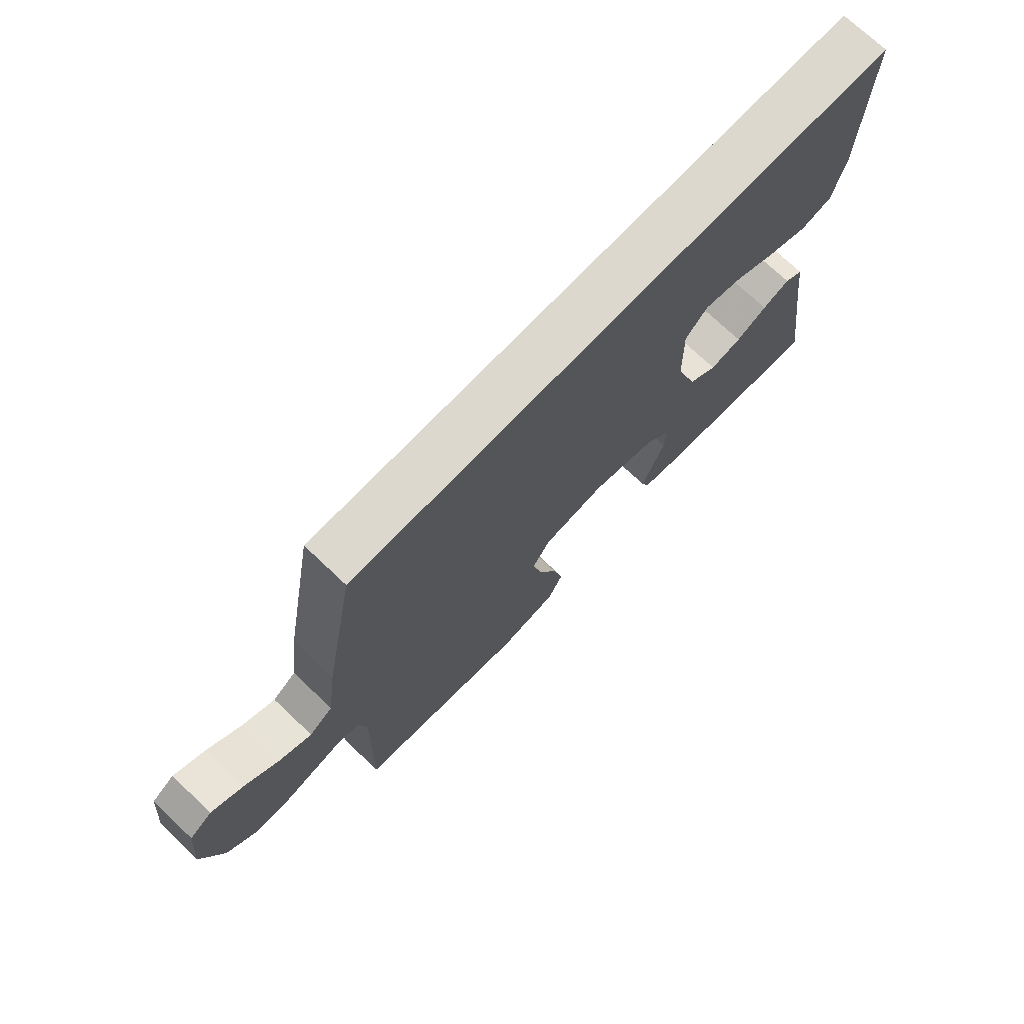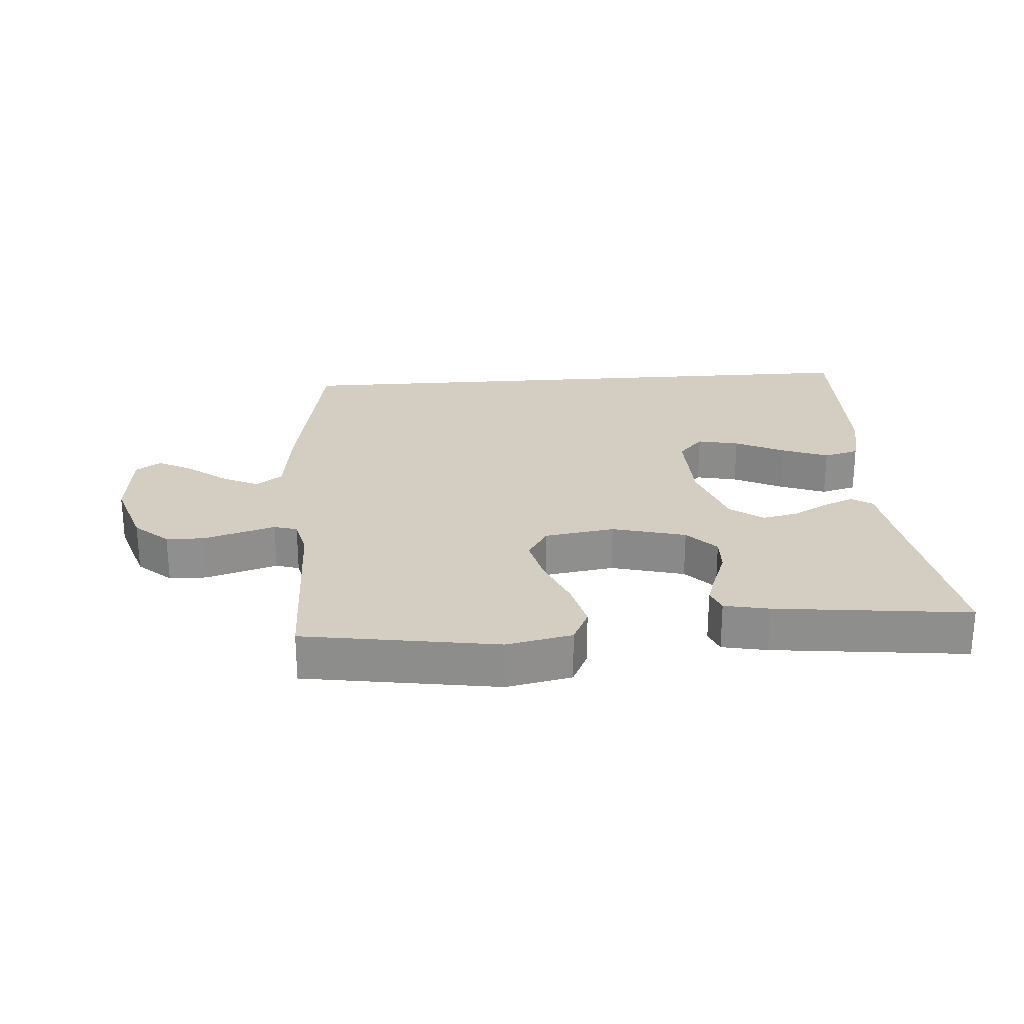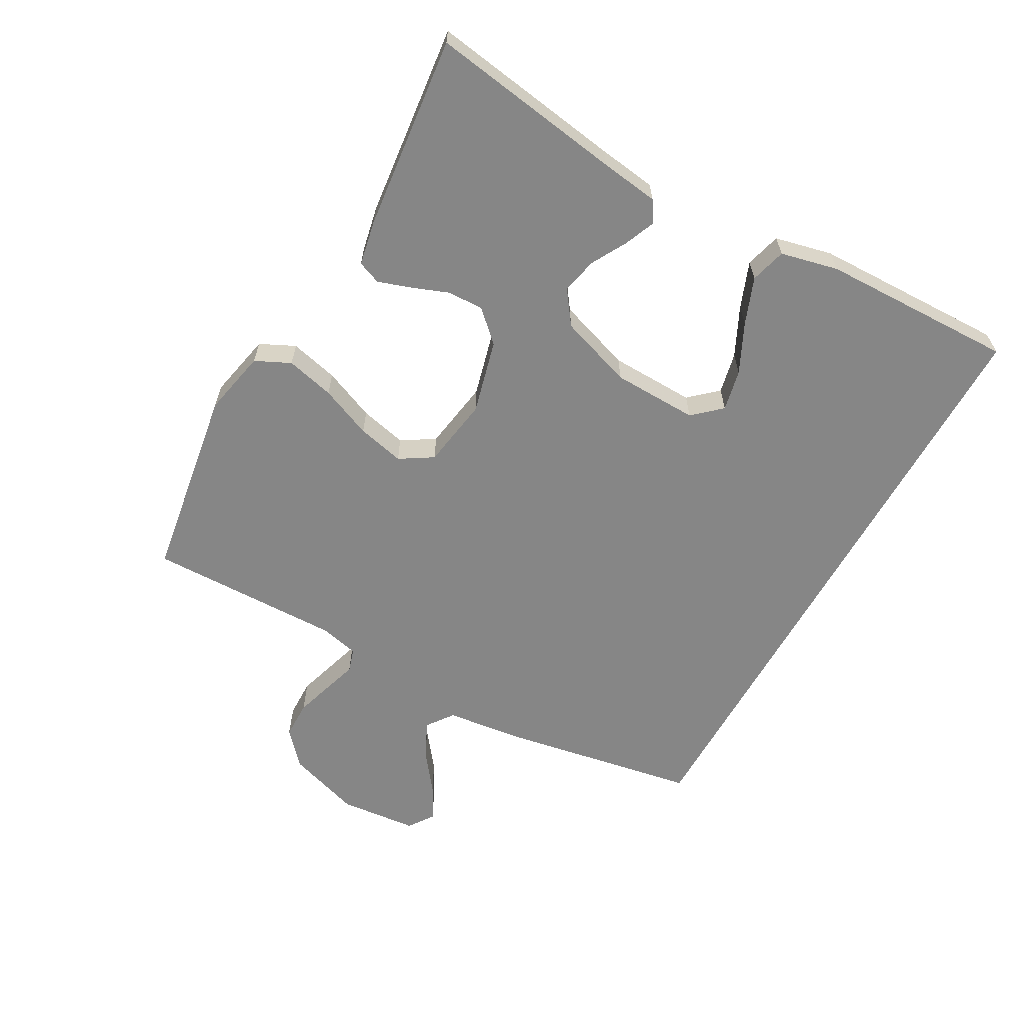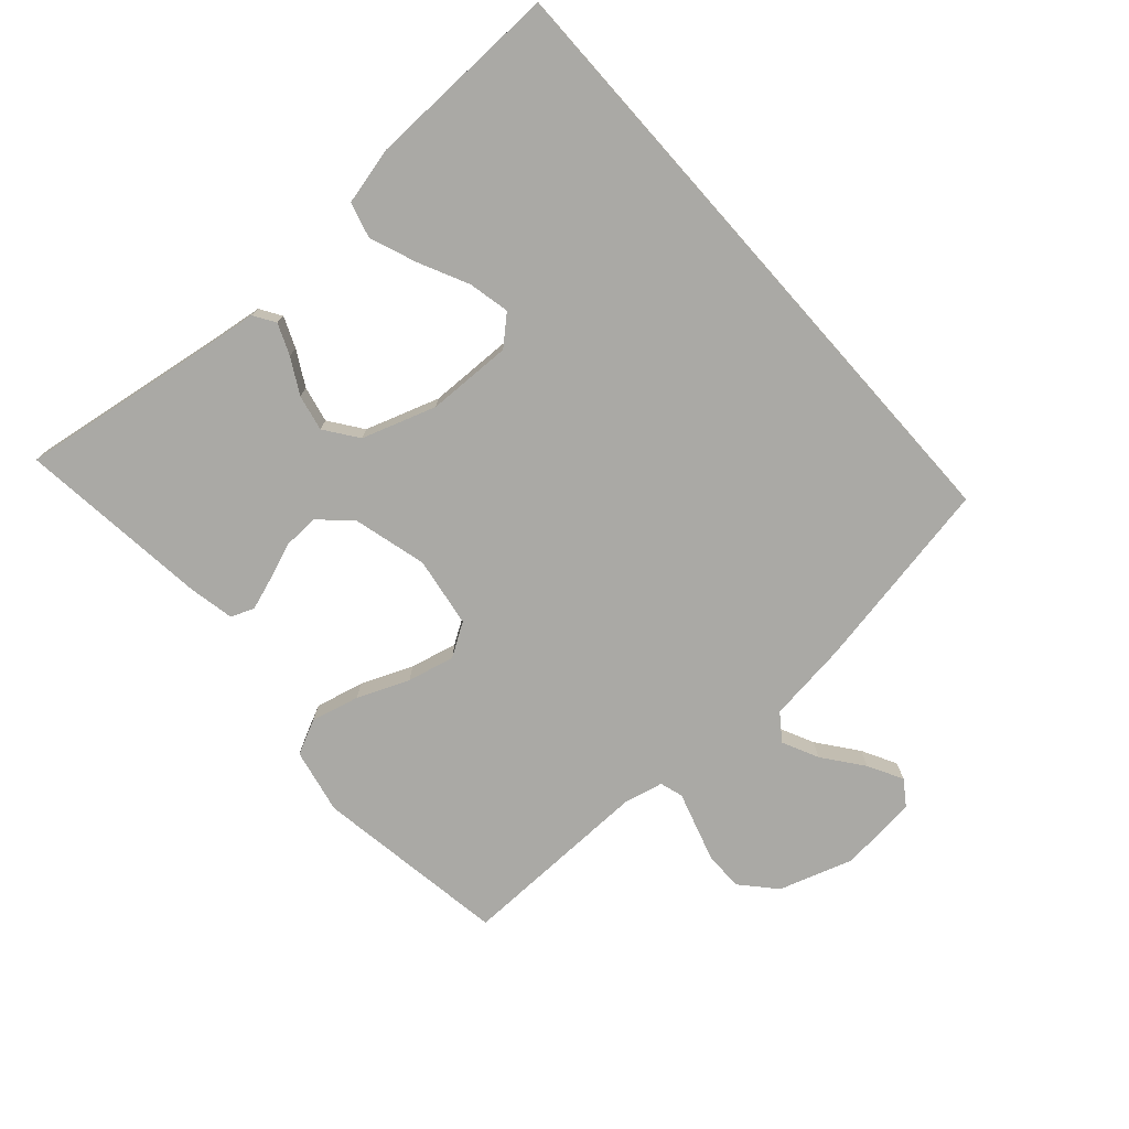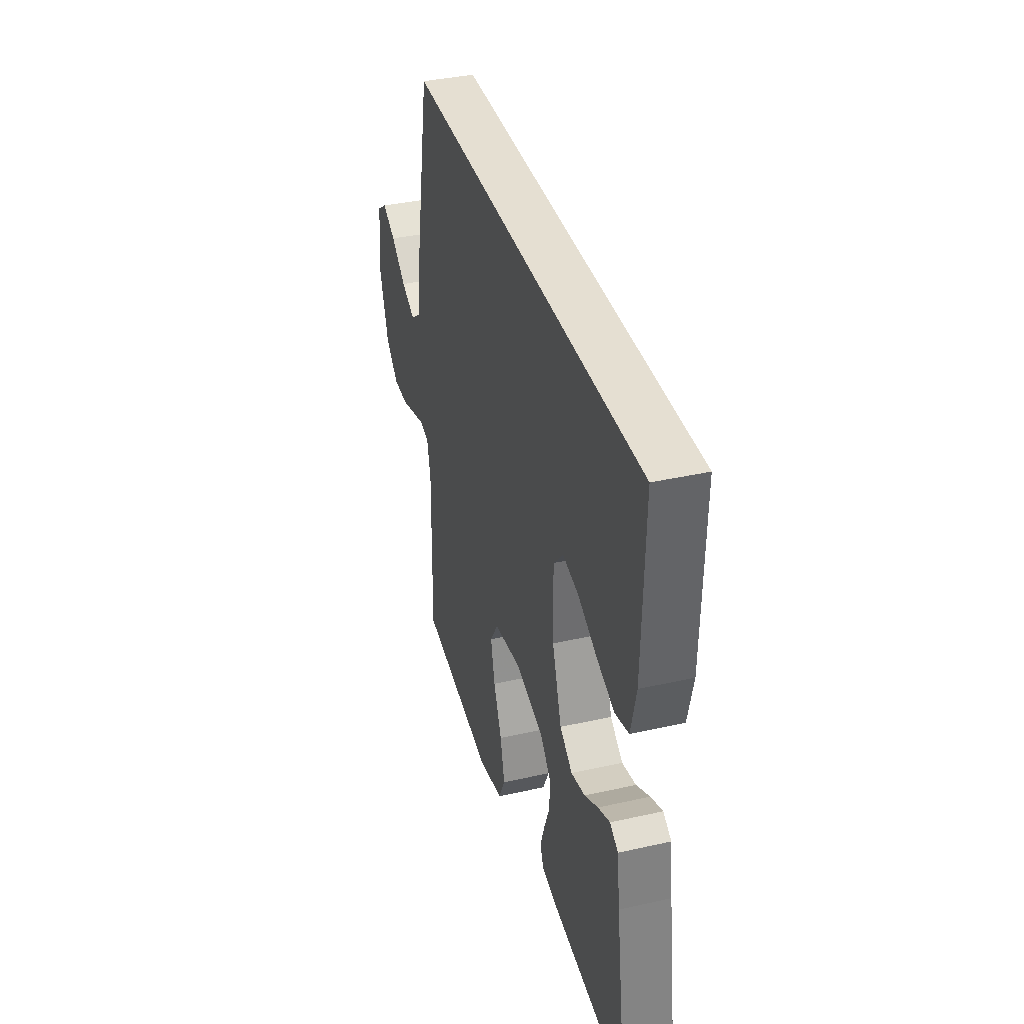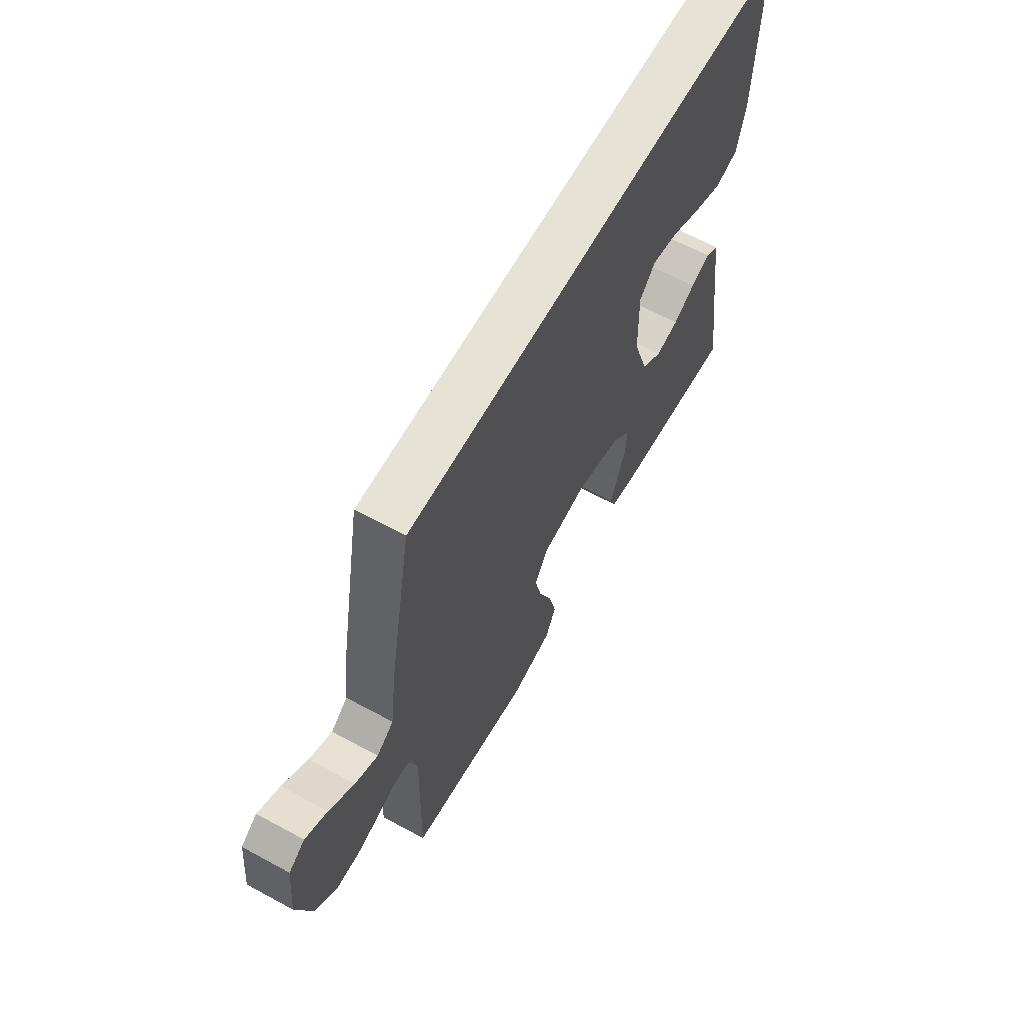
<metadata>
{"format":"obj","ext":"obj","renderer":"f3d","projection":"perspective","resolution":1024,"background":"white","views":[{"elev":72.5,"azim":133.5,"up":"+Z"},{"elev":24.9,"azim":175.8,"up":"+Y"},{"elev":-62.2,"azim":-119.3,"up":"+Y"},{"elev":-75.3,"azim":-48.4,"up":"+Y"},{"elev":37.5,"azim":-106.1,"up":"+Z"},{"elev":63.2,"azim":118.8,"up":"+Z"}]}
</metadata>
<code>
v -0.495 0.07 0.5
v 0.469 0.07 0.5
v 0.524 0.07 0.2
v 0.54 0.07 0.075
v 0.581 0.07 0.045
v 0.637 0.07 0.072
v 0.698 0.07 0.119
v 0.752 0.07 0.148
v 0.791 0.07 0.121
v 0.803 0.07 0
v 0.766 0.07 -0.114
v 0.714 0.07 -0.161
v 0.655 0.07 -0.162
v 0.596 0.07 -0.144
v 0.544 0.07 -0.128
v 0.508 0.07 -0.139
v 0.494 0.07 -0.2
v 0.5 0.07 -0.5
v 0.2 0.07 -0.547
v 0.099 0.07 -0.526
v 0.073 0.07 -0.472
v 0.091 0.07 -0.397
v 0.124 0.07 -0.317
v 0.141 0.07 -0.244
v 0.109 0.07 -0.193
v 0 0.07 -0.176
v -0.114 0.07 -0.206
v -0.158 0.07 -0.253
v -0.156 0.07 -0.309
v -0.134 0.07 -0.366
v -0.117 0.07 -0.416
v -0.131 0.07 -0.452
v -0.2 0.07 -0.466
v -0.5 0.07 -0.5
v -0.455 0.07 -0.2
v -0.443 0.07 -0.11
v -0.41 0.07 -0.089
v -0.362 0.07 -0.109
v -0.308 0.07 -0.139
v -0.252 0.07 -0.151
v -0.201 0.07 -0.114
v -0.163 0.07 0
v -0.16 0.07 0.132
v -0.199 0.07 0.175
v -0.263 0.07 0.161
v -0.339 0.07 0.124
v -0.411 0.07 0.096
v -0.466 0.07 0.111
v -0.487 0.07 0.2
v -0.495 0 0.5
v 0.469 0 0.5
v 0.524 0 0.2
v 0.54 0 0.075
v 0.581 0 0.045
v 0.637 0 0.072
v 0.698 0 0.119
v 0.752 0 0.148
v 0.791 0 0.121
v 0.803 0 0
v 0.766 0 -0.114
v 0.714 0 -0.161
v 0.655 0 -0.162
v 0.596 0 -0.144
v 0.544 0 -0.128
v 0.508 0 -0.139
v 0.494 0 -0.2
v 0.5 0 -0.5
v 0.2 0 -0.547
v 0.099 0 -0.526
v 0.073 0 -0.472
v 0.091 0 -0.397
v 0.124 0 -0.317
v 0.141 0 -0.244
v 0.109 0 -0.193
v 0 0 -0.176
v -0.114 0 -0.206
v -0.158 0 -0.253
v -0.156 0 -0.309
v -0.134 0 -0.366
v -0.117 0 -0.416
v -0.131 0 -0.452
v -0.2 0 -0.466
v -0.5 0 -0.5
v -0.455 0 -0.2
v -0.443 0 -0.11
v -0.41 0 -0.089
v -0.362 0 -0.109
v -0.308 0 -0.139
v -0.252 0 -0.151
v -0.201 0 -0.114
v -0.163 0 0
v -0.16 0 0.132
v -0.199 0 0.175
v -0.263 0 0.161
v -0.339 0 0.124
v -0.411 0 0.096
v -0.466 0 0.111
v -0.487 0 0.2
f 48 49 1
f 47 48 1
f 46 47 1
f 45 46 1
f 44 45 1 2
f 2 3 4
f 44 2 4
f 43 44 4
f 42 43 4 5
f 41 42 5
f 40 41 5
f 37 38 39
f 36 37 39
f 35 36 39
f 35 39 40
f 34 35 40
f 33 34 40
f 32 33 40
f 31 32 40
f 30 31 40
f 29 30 40
f 28 29 40
f 27 28 40
f 26 27 40 5
f 21 22 23
f 20 21 23
f 19 20 23
f 18 19 23
f 17 18 23
f 16 17 23 24
f 15 16 24 25
f 13 14 15
f 12 13 15
f 11 12 15
f 10 11 15
f 9 10 15
f 8 9 15
f 7 8 15
f 6 7 15
f 5 6 15 25
f 5 25 26
f 50 98 97
f 50 97 96
f 50 96 95
f 50 95 94
f 51 50 94 93
f 53 52 51
f 53 51 93
f 53 93 92
f 54 53 92 91
f 54 91 90
f 54 90 89
f 88 87 86
f 88 86 85
f 88 85 84
f 89 88 84
f 89 84 83
f 89 83 82
f 89 82 81
f 89 81 80
f 89 80 79
f 89 79 78
f 89 78 77
f 89 77 76
f 54 89 76 75
f 72 71 70
f 72 70 69
f 72 69 68
f 72 68 67
f 72 67 66
f 73 72 66 65
f 74 73 65 64
f 64 63 62
f 64 62 61
f 64 61 60
f 64 60 59
f 64 59 58
f 64 58 57
f 64 57 56
f 64 56 55
f 74 64 55 54
f 75 74 54
f 1 50 51 2
f 2 51 52 3
f 3 52 53 4
f 4 53 54 5
f 5 54 55 6
f 6 55 56 7
f 7 56 57 8
f 8 57 58 9
f 9 58 59 10
f 10 59 60 11
f 11 60 61 12
f 12 61 62 13
f 13 62 63 14
f 14 63 64 15
f 15 64 65 16
f 16 65 66 17
f 17 66 67 18
f 18 67 68 19
f 19 68 69 20
f 20 69 70 21
f 21 70 71 22
f 22 71 72 23
f 23 72 73 24
f 24 73 74 25
f 25 74 75 26
f 26 75 76 27
f 27 76 77 28
f 28 77 78 29
f 29 78 79 30
f 30 79 80 31
f 31 80 81 32
f 32 81 82 33
f 33 82 83 34
f 34 83 84 35
f 35 84 85 36
f 36 85 86 37
f 37 86 87 38
f 38 87 88 39
f 39 88 89 40
f 40 89 90 41
f 41 90 91 42
f 42 91 92 43
f 43 92 93 44
f 44 93 94 45
f 45 94 95 46
f 46 95 96 47
f 47 96 97 48
f 48 97 98 49
f 49 98 50 1

</code>
